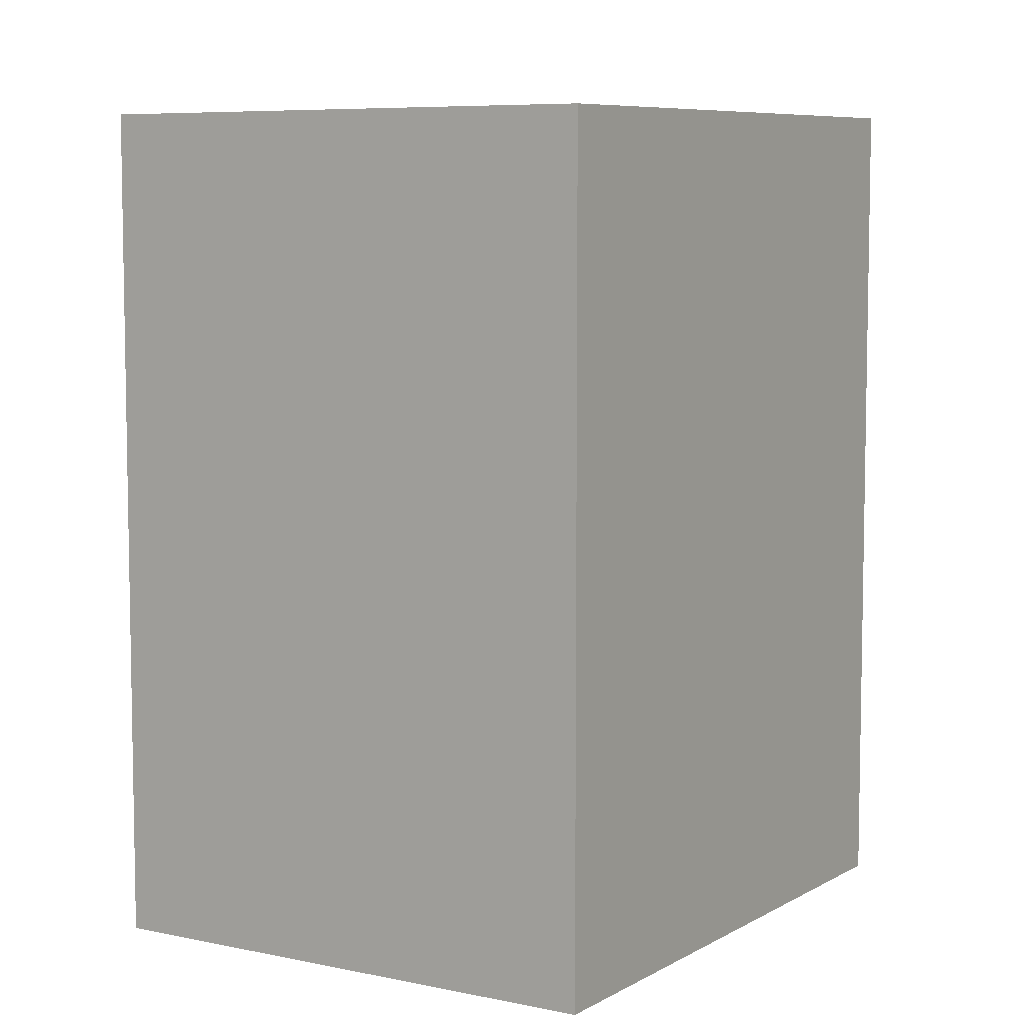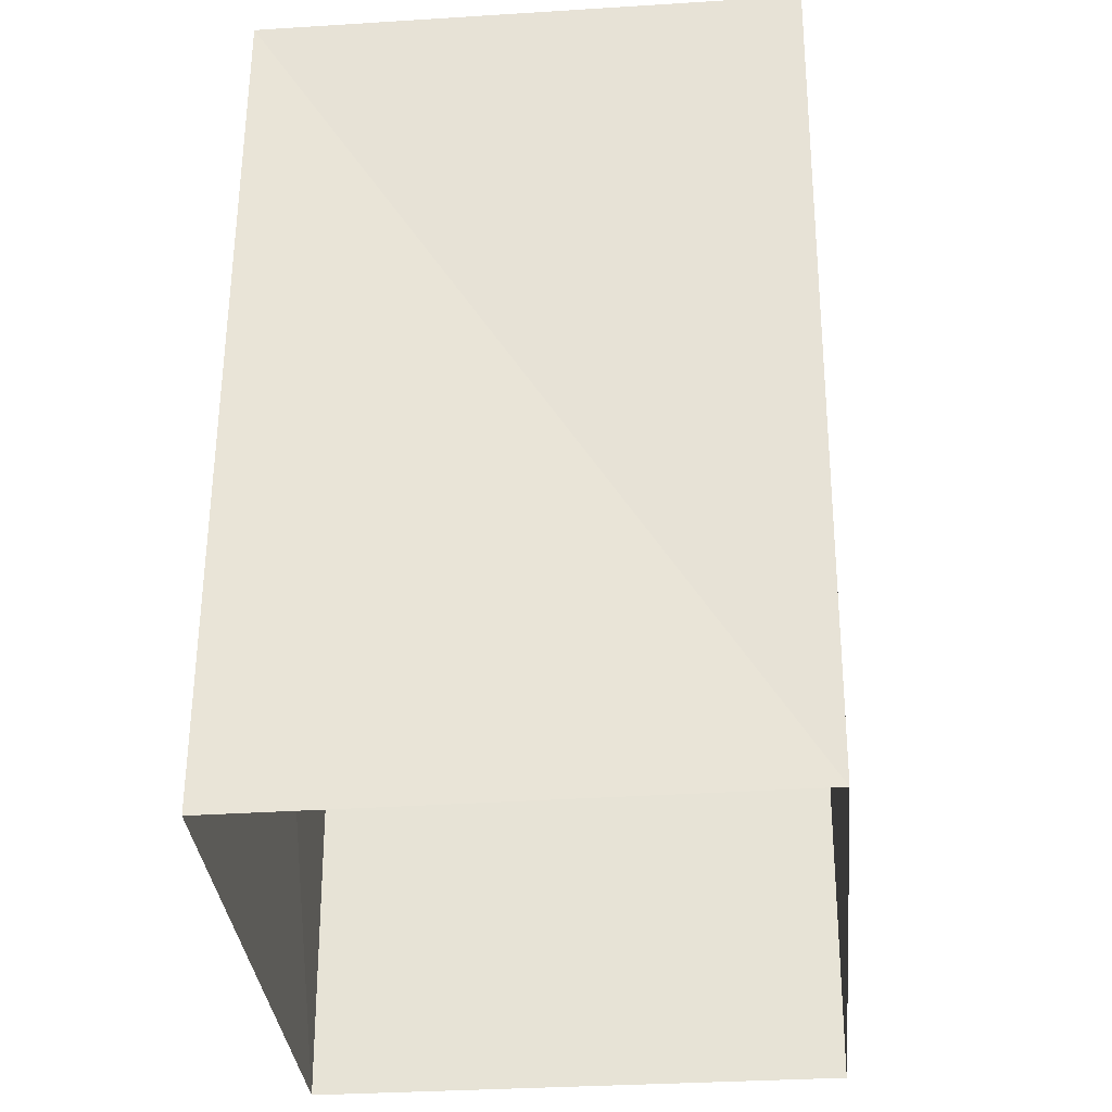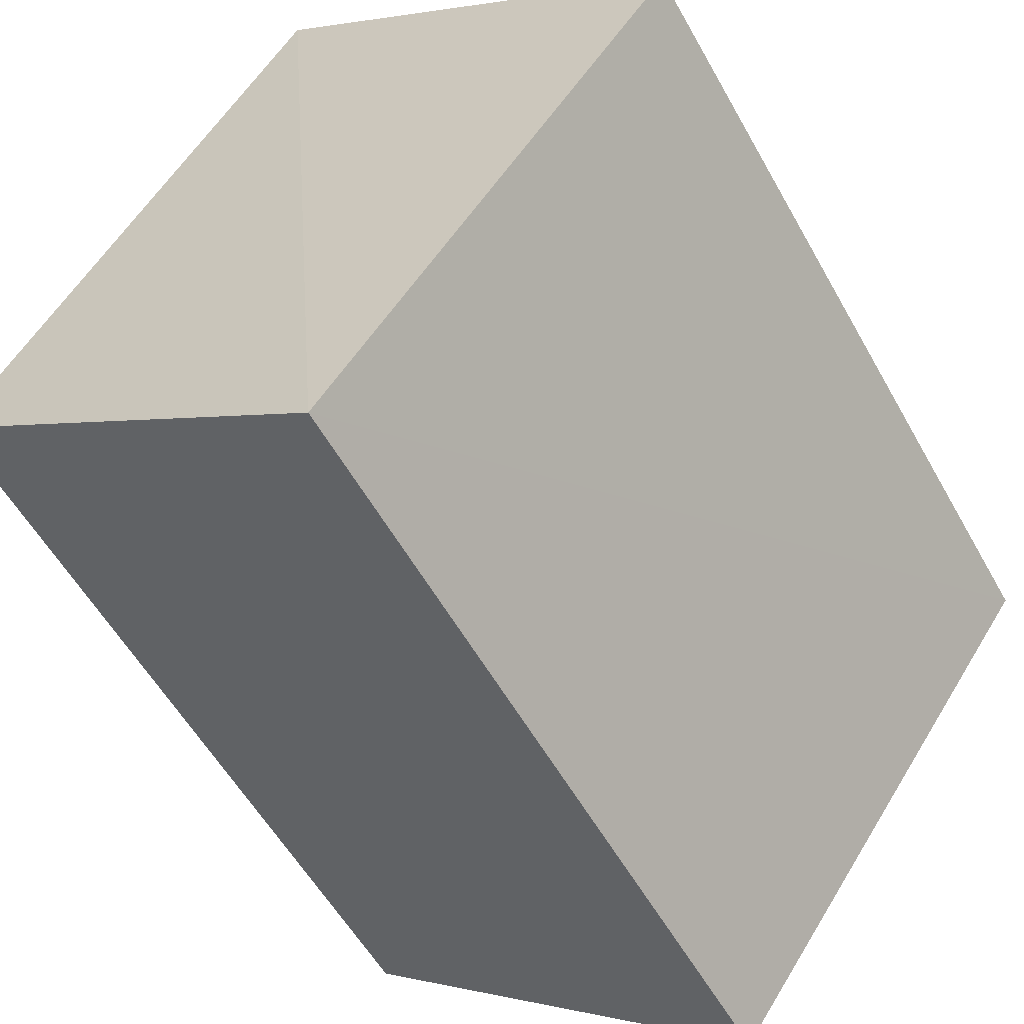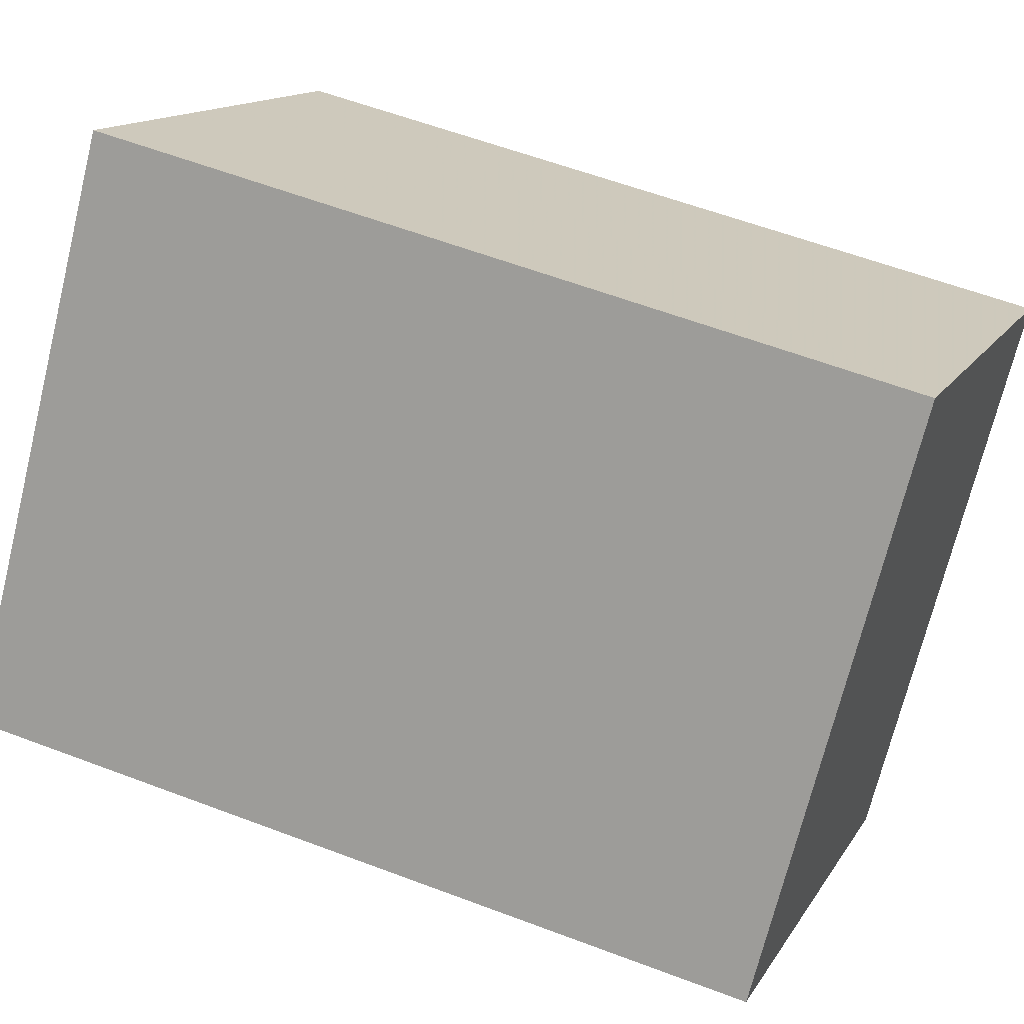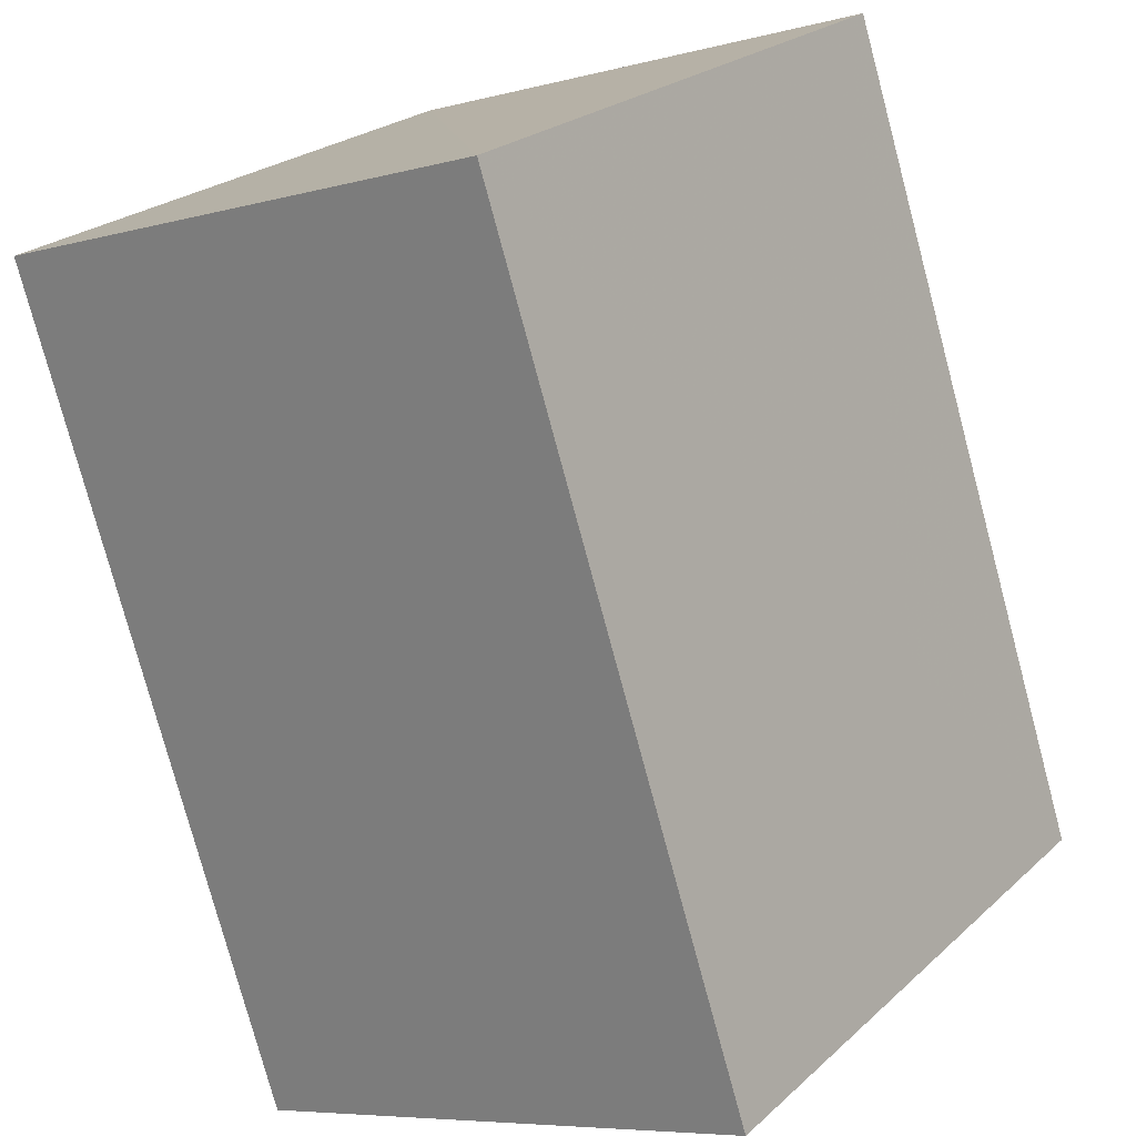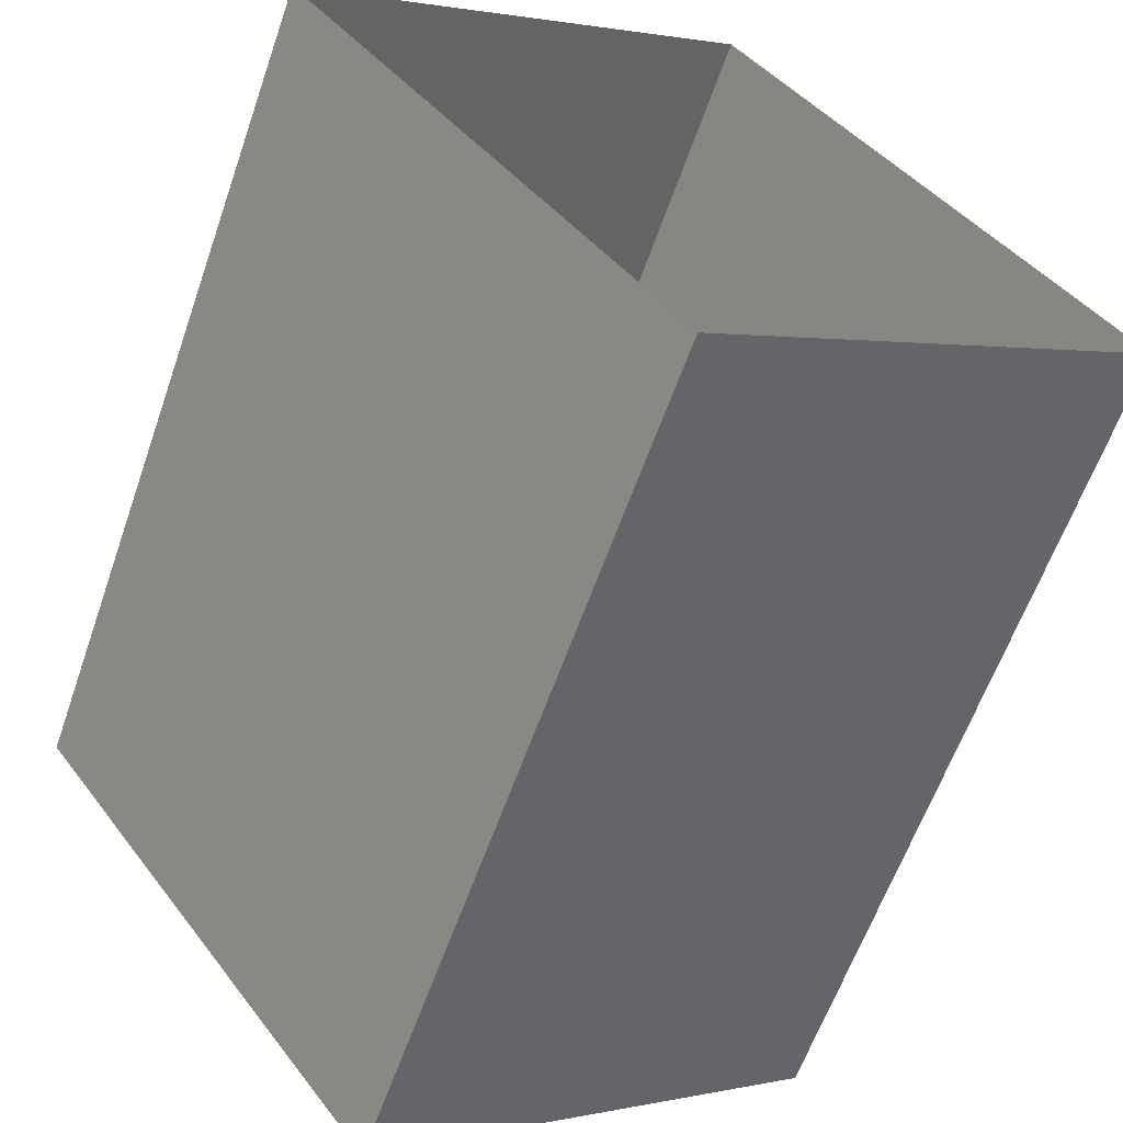
<metadata>
{"format":"obj","ext":"obj","renderer":"f3d","projection":"perspective","resolution":1024,"background":"white","views":[{"elev":7.4,"azim":177.0,"up":"+Z"},{"elev":-31.4,"azim":-31.0,"up":"+Z"},{"elev":-55.1,"azim":29.2,"up":"+Y"},{"elev":51.8,"azim":-65.8,"up":"+Y"},{"elev":-77.3,"azim":15.2,"up":"+Y"},{"elev":-62.5,"azim":160.6,"up":"+Y"}]}
</metadata>
<code>
v 1.199e+05 7.869e+05 18.41
v 1.199e+05 7.868e+05 18.41
v 1.199e+05 7.869e+05 18.41
v 1.199e+05 7.869e+05 18.41
v 1.199e+05 7.868e+05 20.89
v 1.199e+05 7.869e+05 20.89
v 1.199e+05 7.869e+05 20.89
v 1.199e+05 7.869e+05 20.89
f 1 2 3
f 1 4 2
f 5 6 7
f 5 8 6
f 7 1 3
f 7 6 1
f 6 4 1
f 6 8 4
f 5 2 4
f 8 5 4
f 7 3 2
f 5 7 2

</code>
